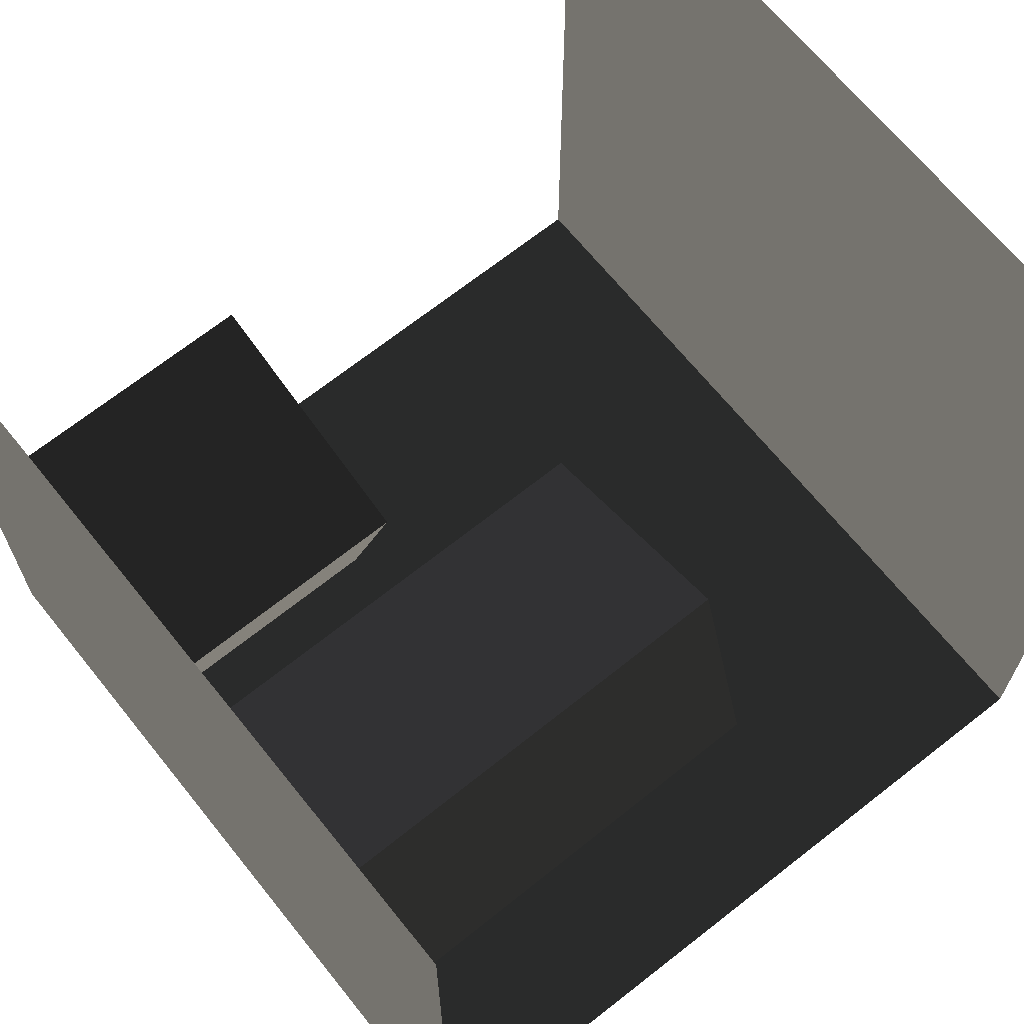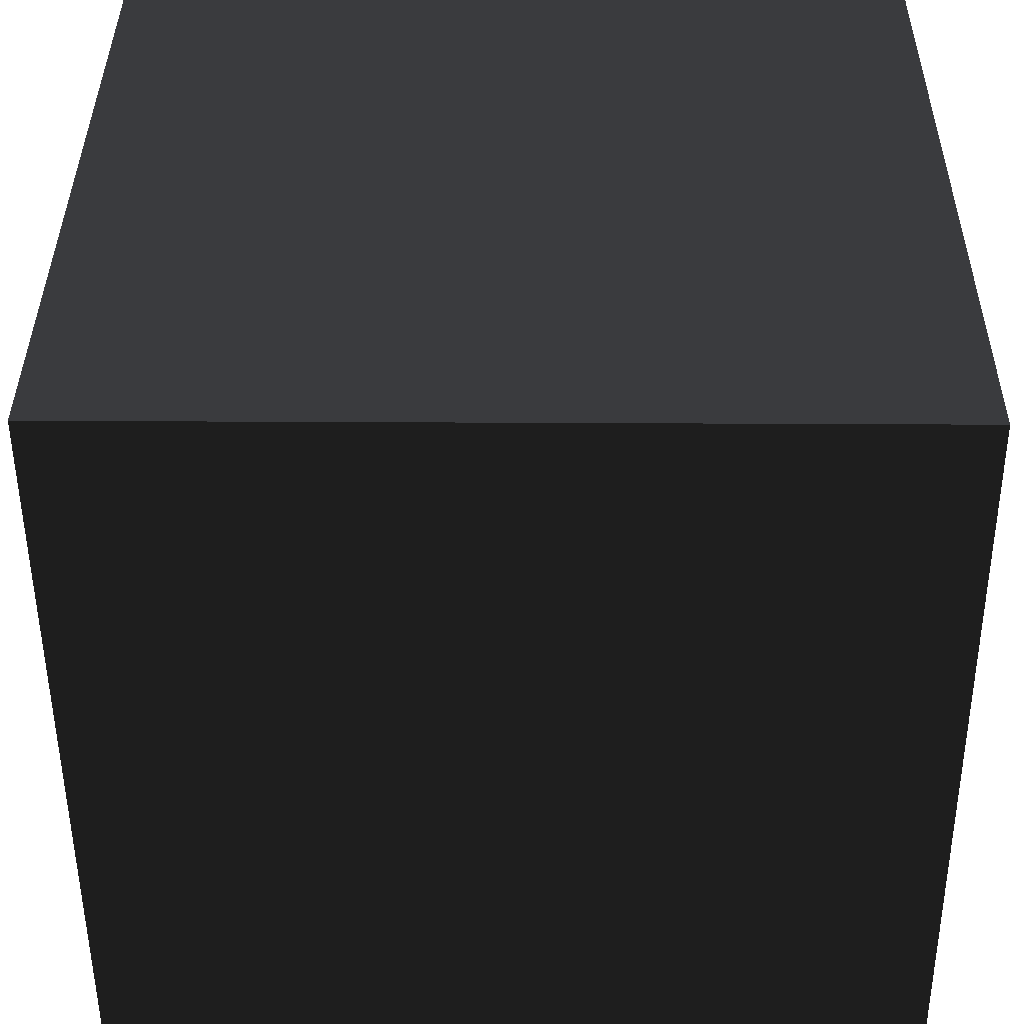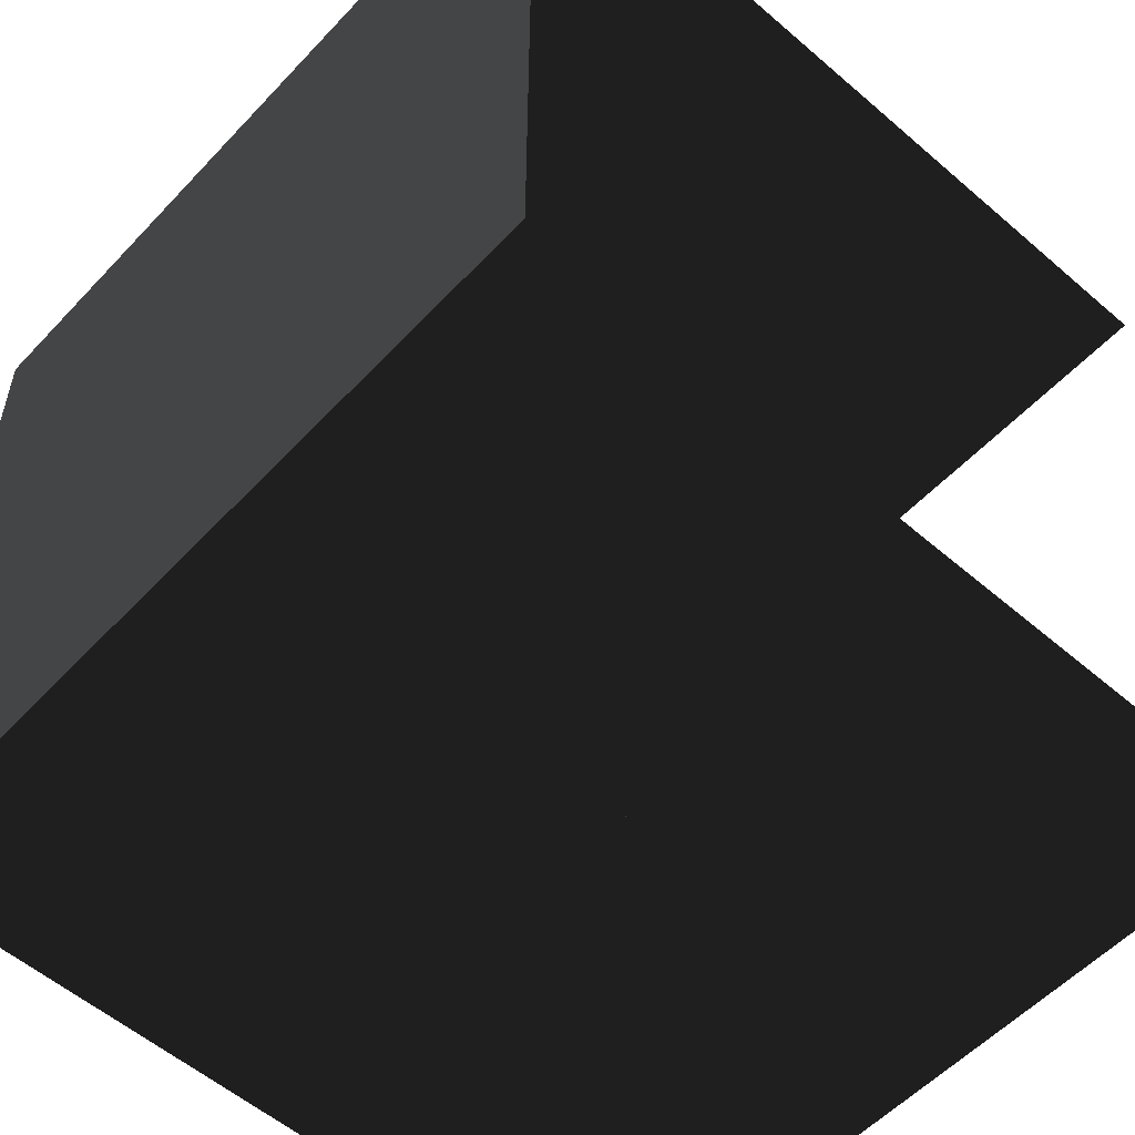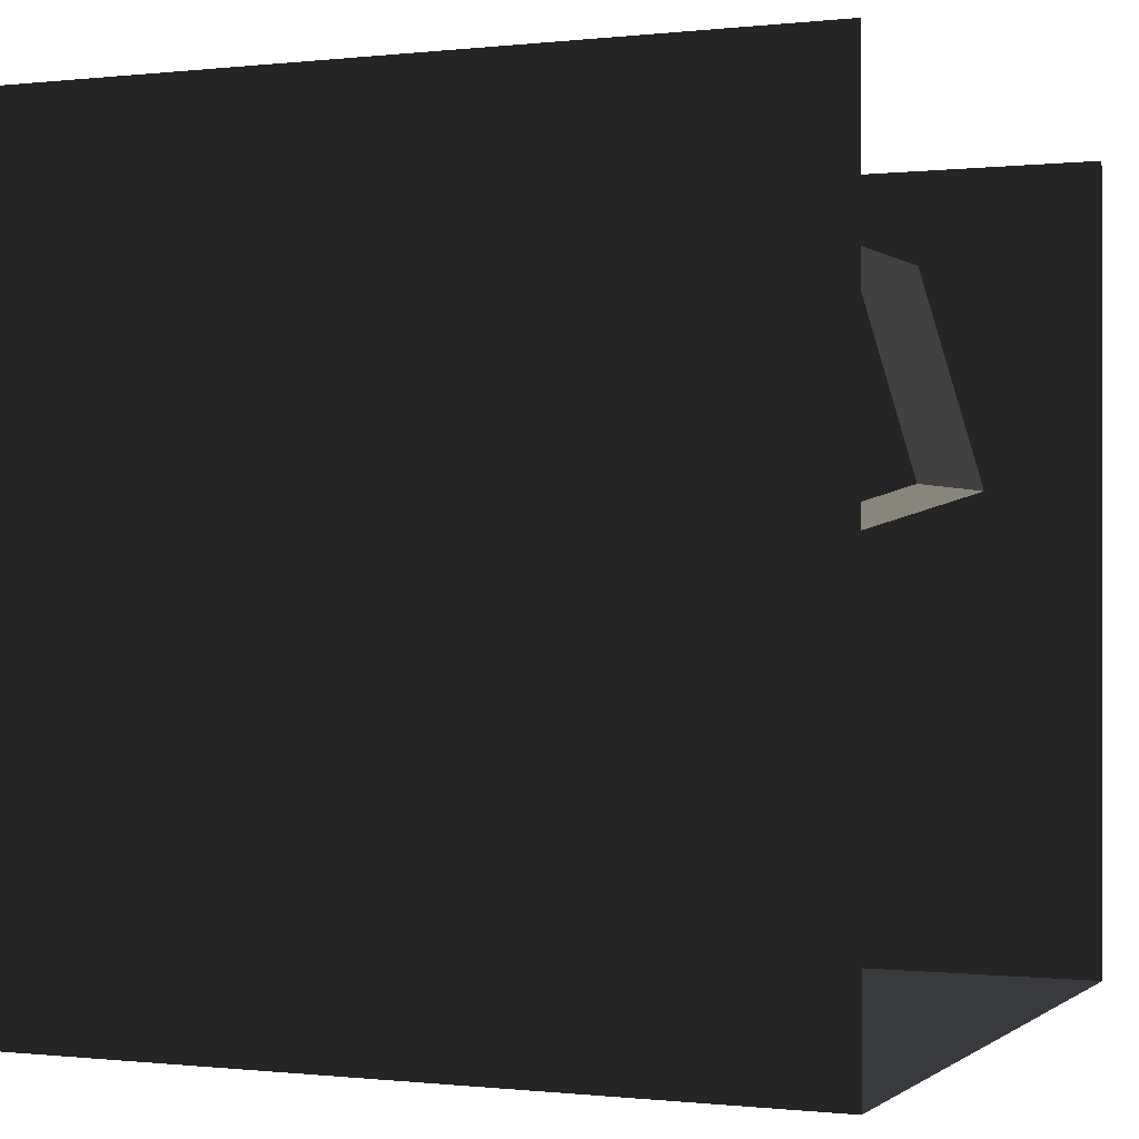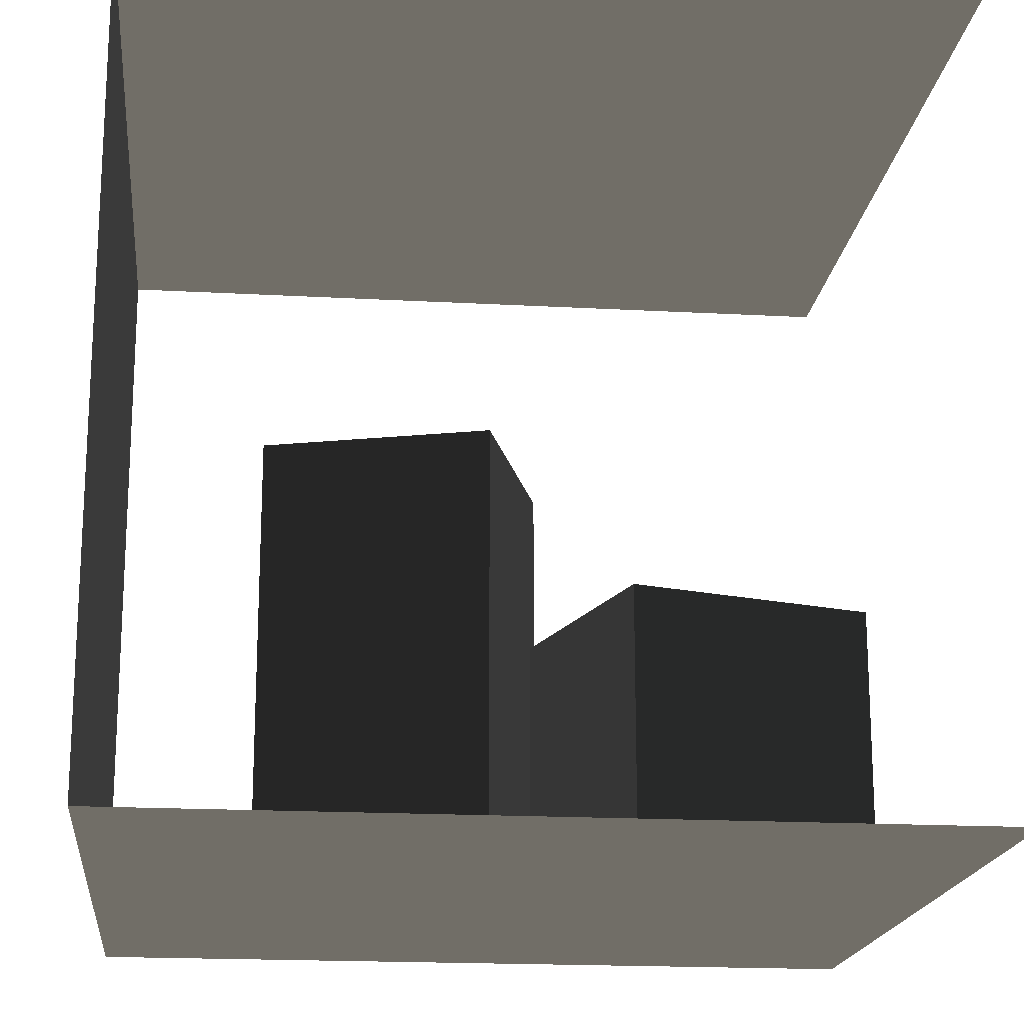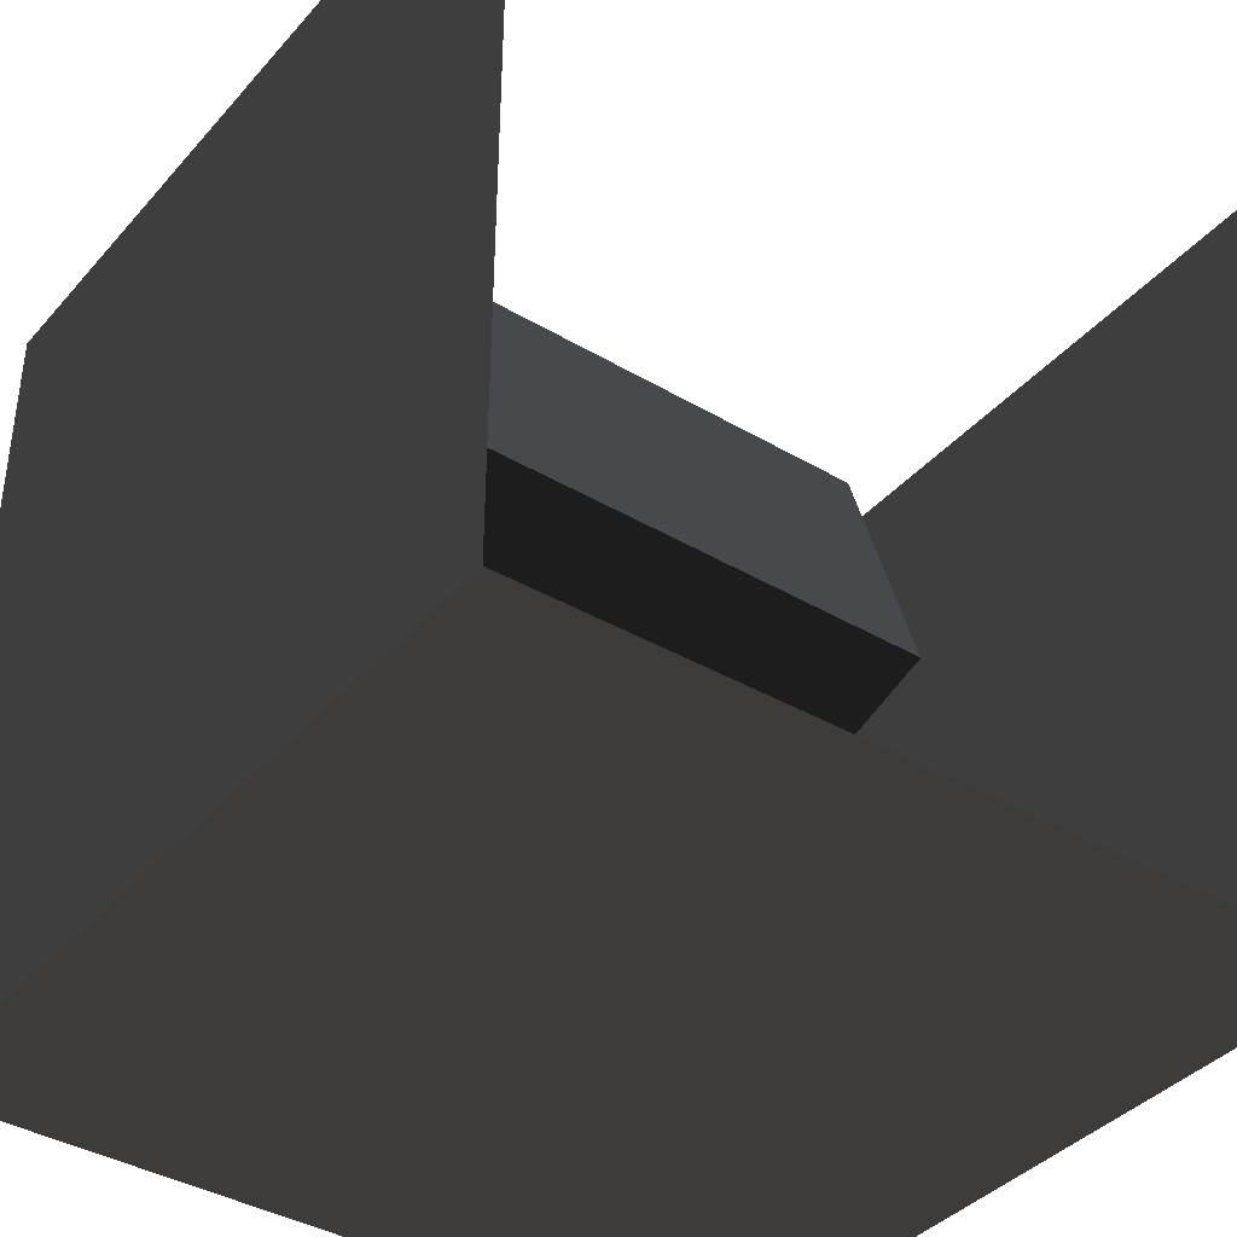
<metadata>
{"format":"obj","ext":"obj","renderer":"f3d","projection":"perspective","resolution":1024,"background":"white","views":[{"elev":67.4,"azim":-128.8,"up":"+Y"},{"elev":37.2,"azim":0.4,"up":"+Z"},{"elev":-55.3,"azim":47.8,"up":"+Z"},{"elev":-0.3,"azim":23.0,"up":"+Y"},{"elev":-18.3,"azim":83.9,"up":"+Z"},{"elev":-39.0,"azim":-126.5,"up":"+Y"}]}
</metadata>
<code>
v 3.712 5.331 -1.679
v 3.712 5.331 2.446
v -0.2412 4.152 2.446
v -0.2412 4.152 -1.679
v 4.891 1.378 -1.679
v 4.891 1.378 2.446
v 0.9384 0.1988 2.446
v 0.9384 0.1988 -1.679
f 5 6 1
f 1 6 2
f 6 7 2
f 2 7 3
f 7 8 3
f 3 8 4
f 8 5 4
f 4 5 1
f 1 2 4
f 4 2 3
f 8 7 5
f 5 7 6
v -3.609 0.796 -1.679
v -3.609 0.796 6.571
v -4.831 -3.144 6.571
v -4.831 -3.144 -1.679
v 0.331 -0.4262 -1.679
v 0.331 -0.4262 6.571
v -0.8912 -4.366 6.571
v -0.8912 -4.366 -1.679
f 13 14 9
f 9 14 10
f 14 15 10
f 10 15 11
f 15 16 11
f 11 16 12
f 16 13 12
f 12 13 9
f 9 10 12
f 12 10 11
f 16 15 13
f 13 15 14
v -6.79 -6.99 -1.679
v -6.87 6.99 -1.679
v 6.95 -6.99 -1.679
v 6.95 6.99 -1.679
v 6.95 6.99 12.04
v 6.95 -6.99 12.04
v -6.95 -6.99 12.04
v -6.95 6.99 12.04
f 19 17 20
f 20 17 18
f 23 22 24
f 24 22 21
f 19 22 17
f 17 22 23

</code>
